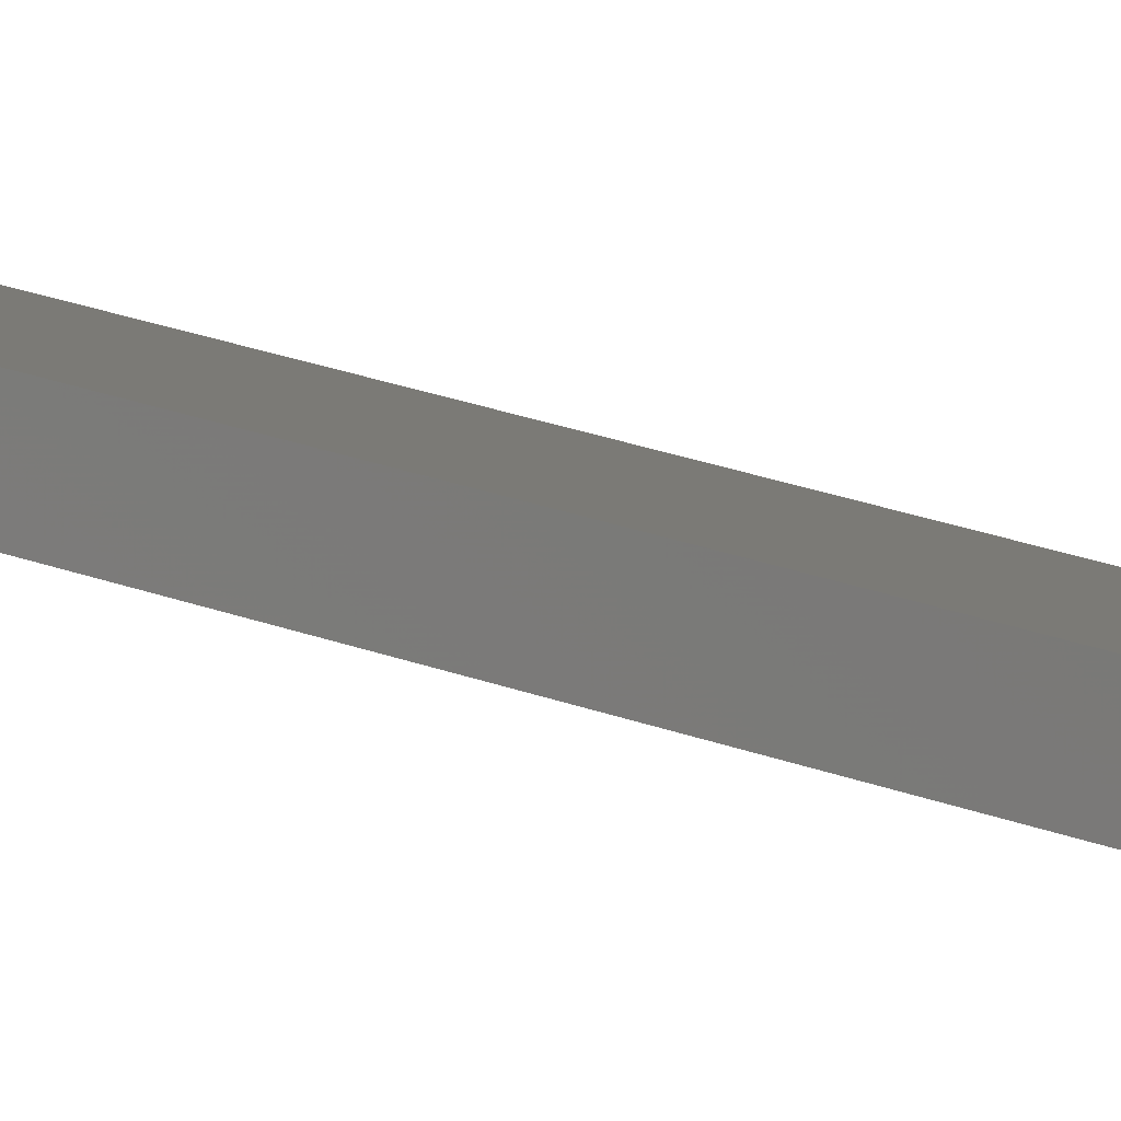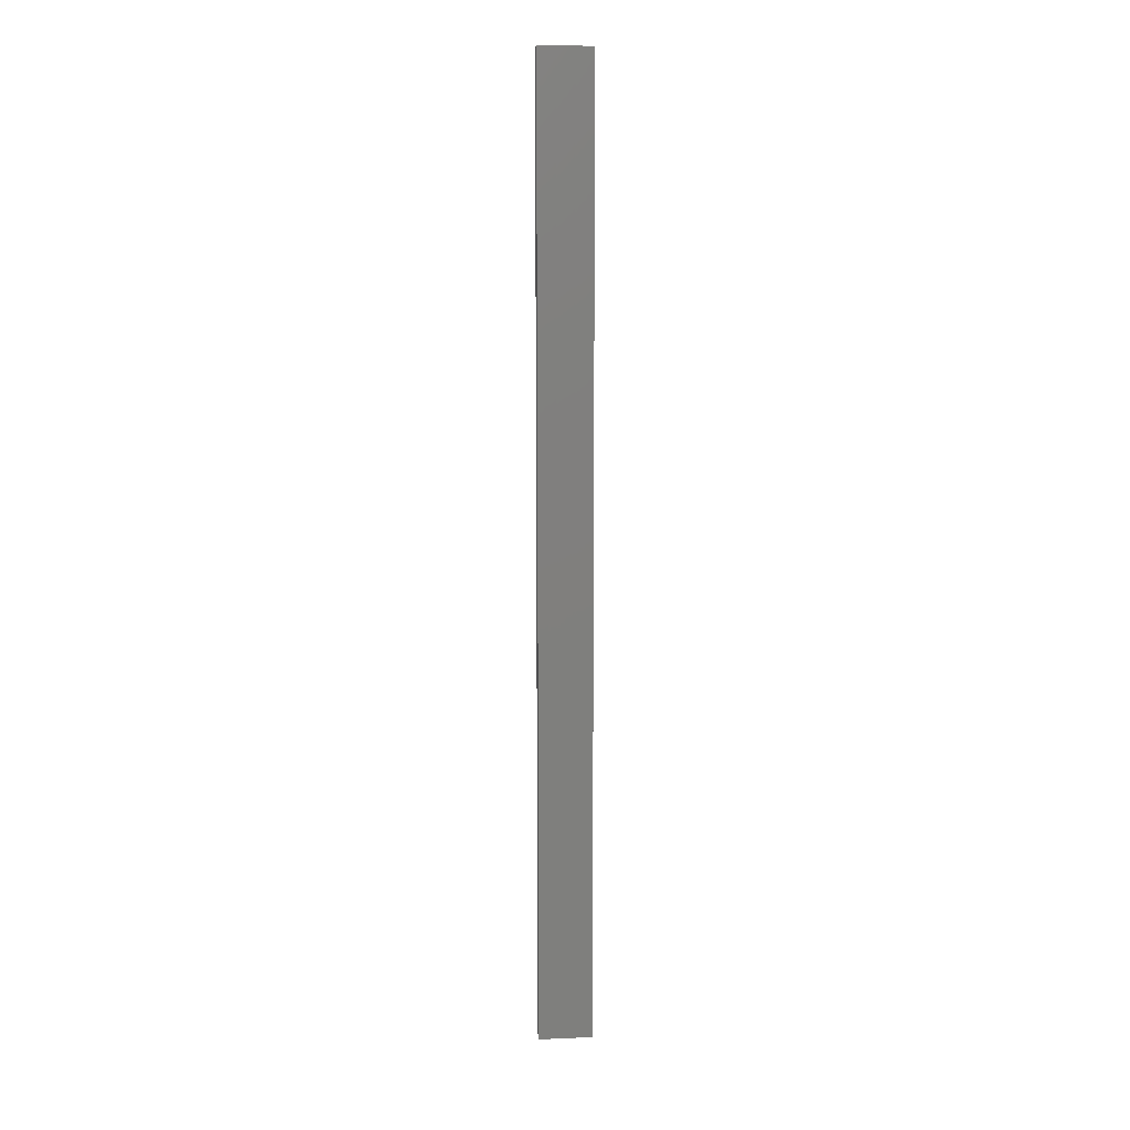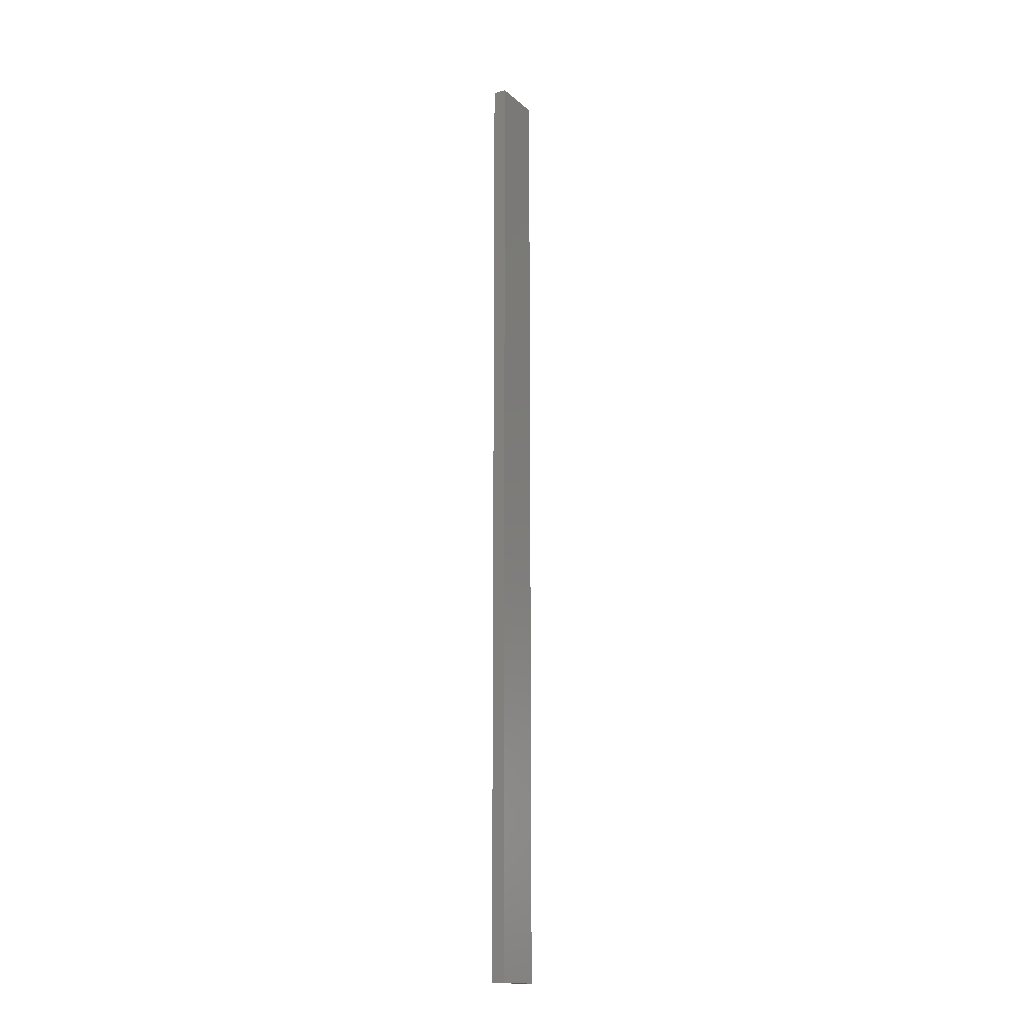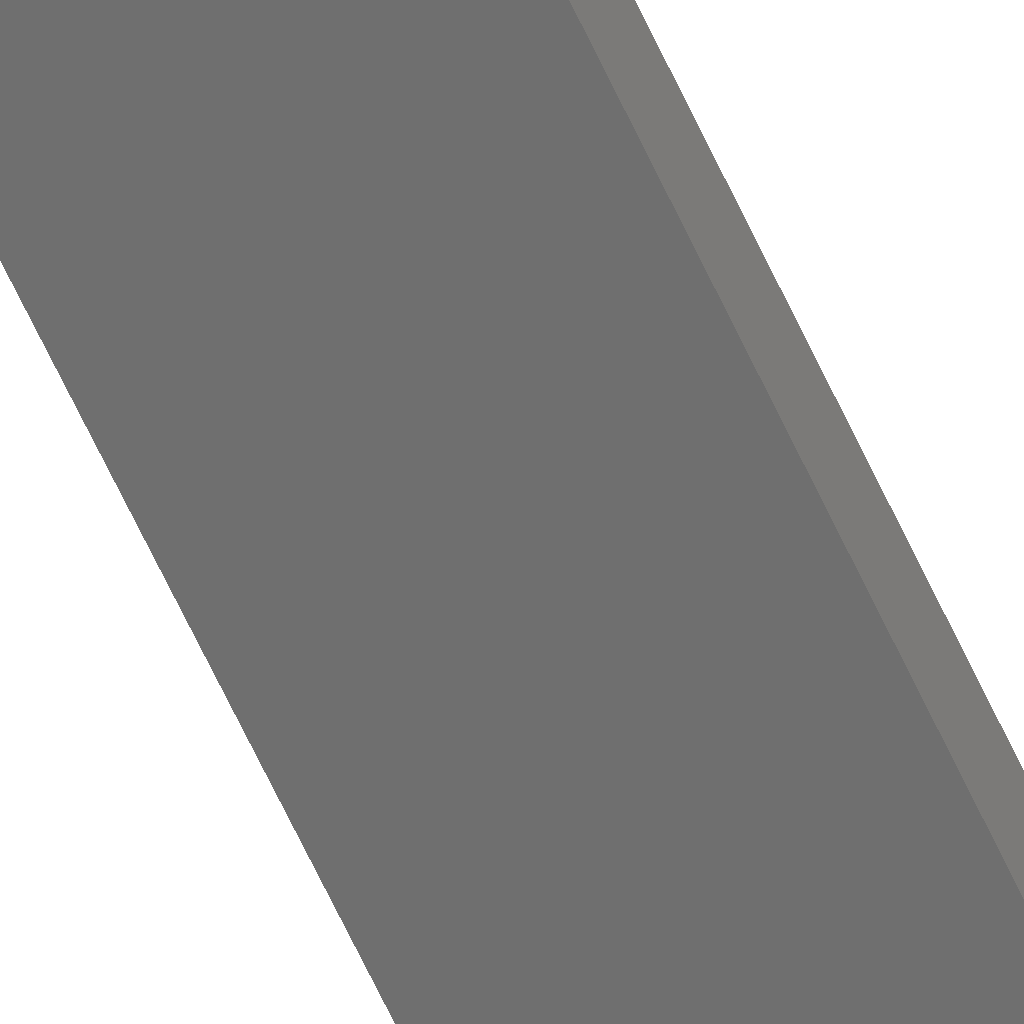
<metadata>
{"format":"stl","ext":"stl","renderer":"f3d","projection":"perspective","resolution":1024,"background":"white","views":[{"elev":12.0,"azim":141.2,"up":"+Y"},{"elev":10.9,"azim":-173.9,"up":"+Z"},{"elev":-15.6,"azim":132.9,"up":"+Z"},{"elev":-69.0,"azim":-154.5,"up":"+Y"}]}
</metadata>
<code>
# stl→obj: 16 verts, 28 faces
v 18.96 -2.419 331.2
v 18.96 -2.419 327.6
v 19.02 -2.405 327.6
v 19.02 -2.405 331.2
v 19.09 -2.391 327.6
v 19.09 -2.391 331.2
v 19.15 -2.377 331.2
v 19.15 -2.377 327.6
v 19.14 -2.328 327.6
v 19.14 -2.328 331.2
v 18.95 -2.37 327.6
v 18.95 -2.37 331.2
v 19.01 -2.356 327.6
v 19.01 -2.356 331.2
v 19.08 -2.342 327.6
v 19.08 -2.342 331.2
f 1 2 3
f 4 3 5
f 4 1 3
f 6 4 5
f 7 5 8
f 7 6 5
f 7 9 10
f 8 9 7
f 11 12 13
f 13 14 15
f 12 14 13
f 14 16 15
f 15 10 9
f 16 10 15
f 12 2 1
f 11 2 12
f 15 9 8
f 5 15 8
f 13 15 5
f 3 13 5
f 11 13 3
f 2 11 3
f 10 16 7
f 16 6 7
f 16 14 6
f 14 4 6
f 14 12 4
f 12 1 4

</code>
